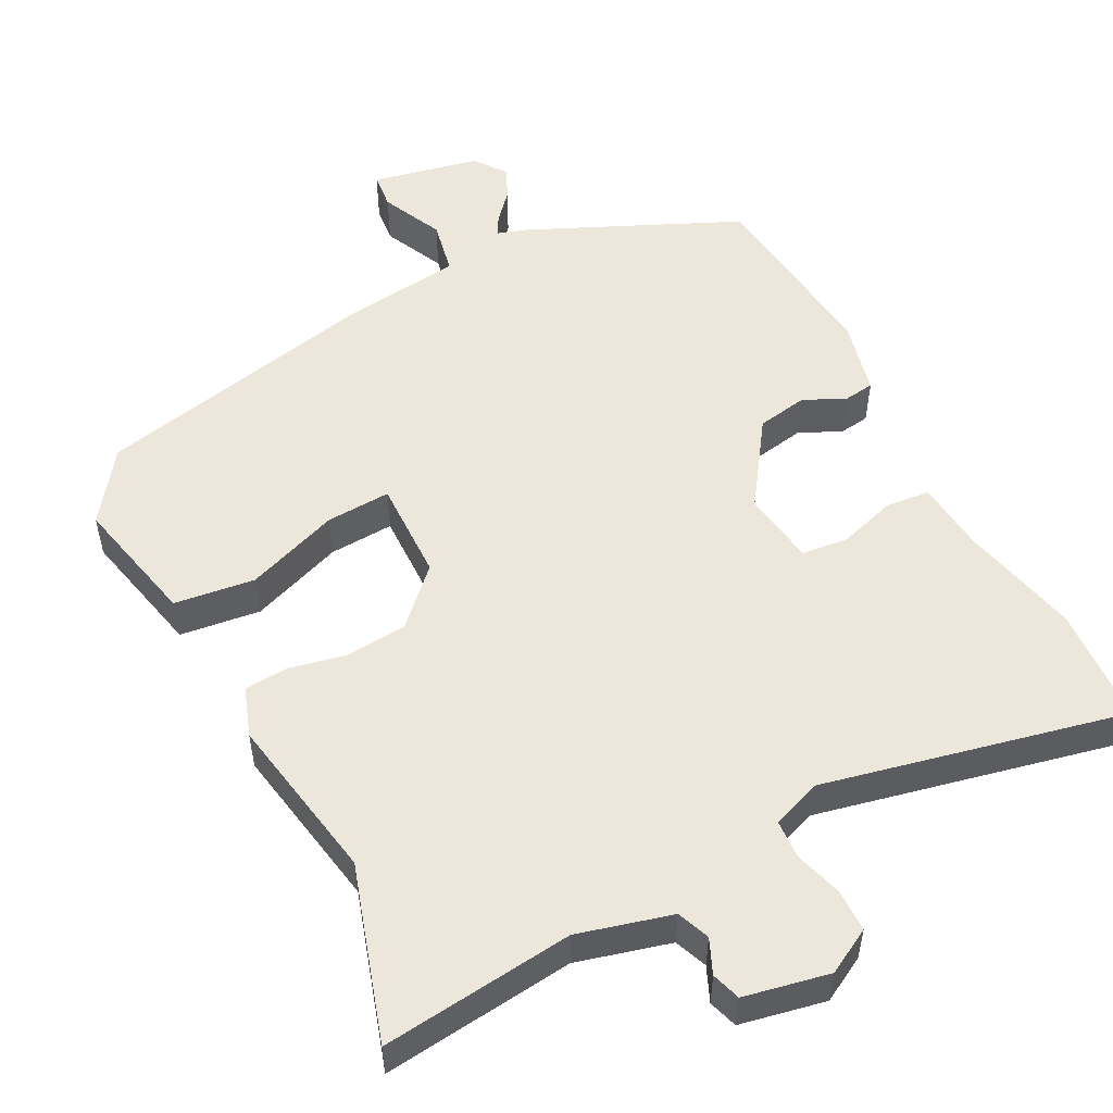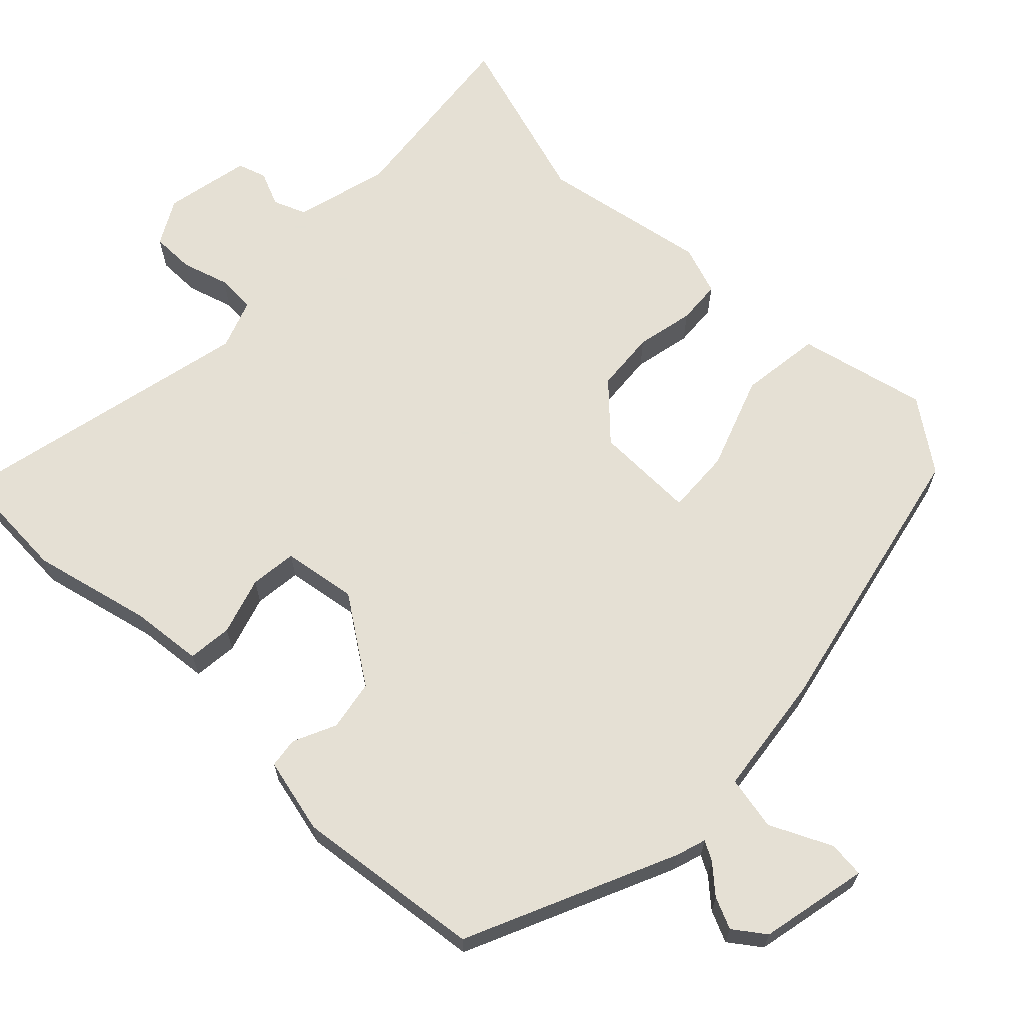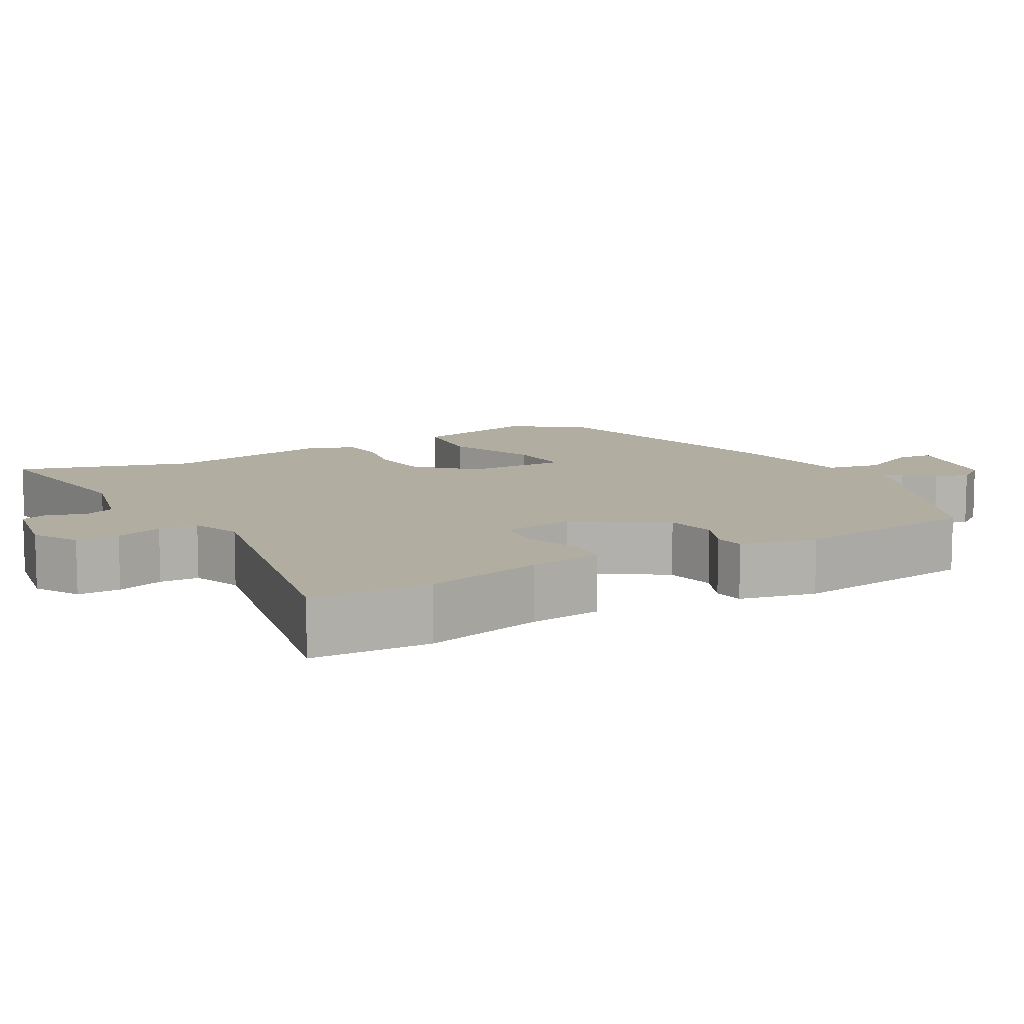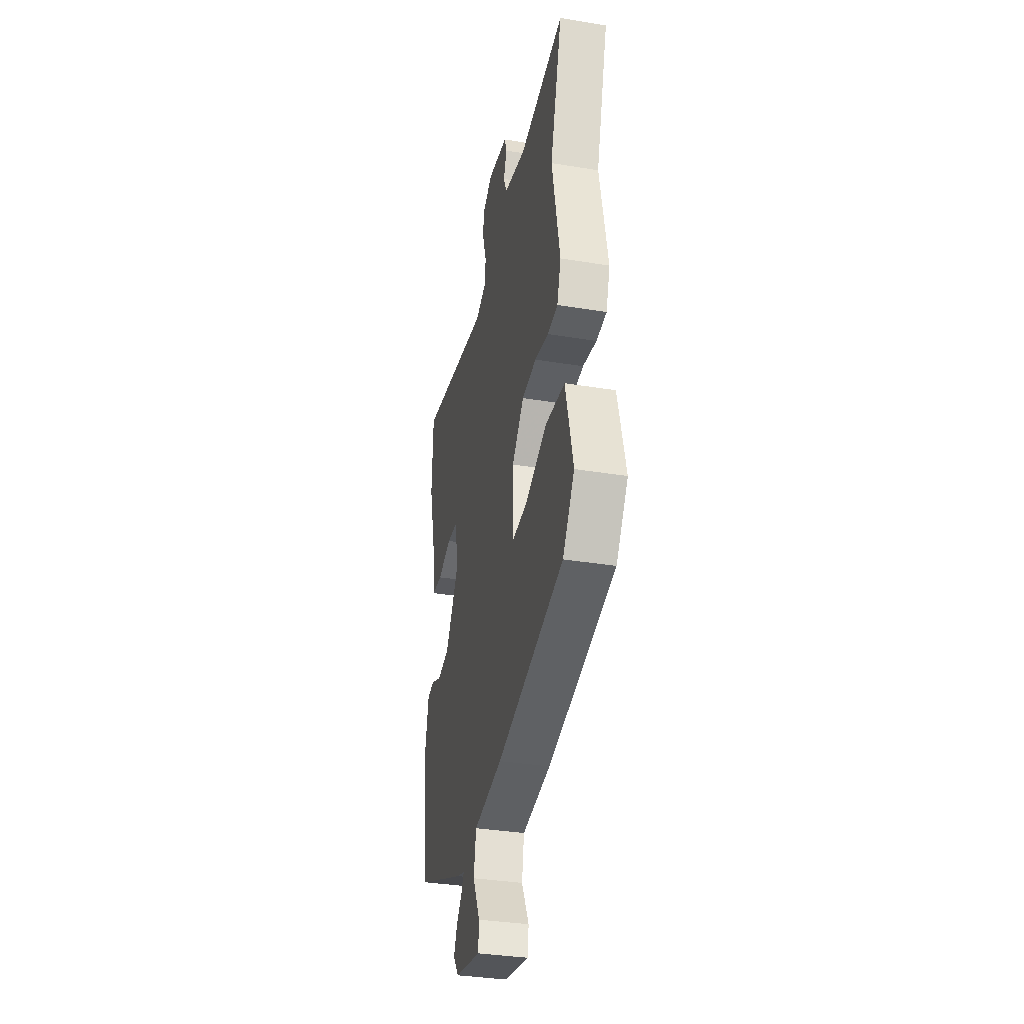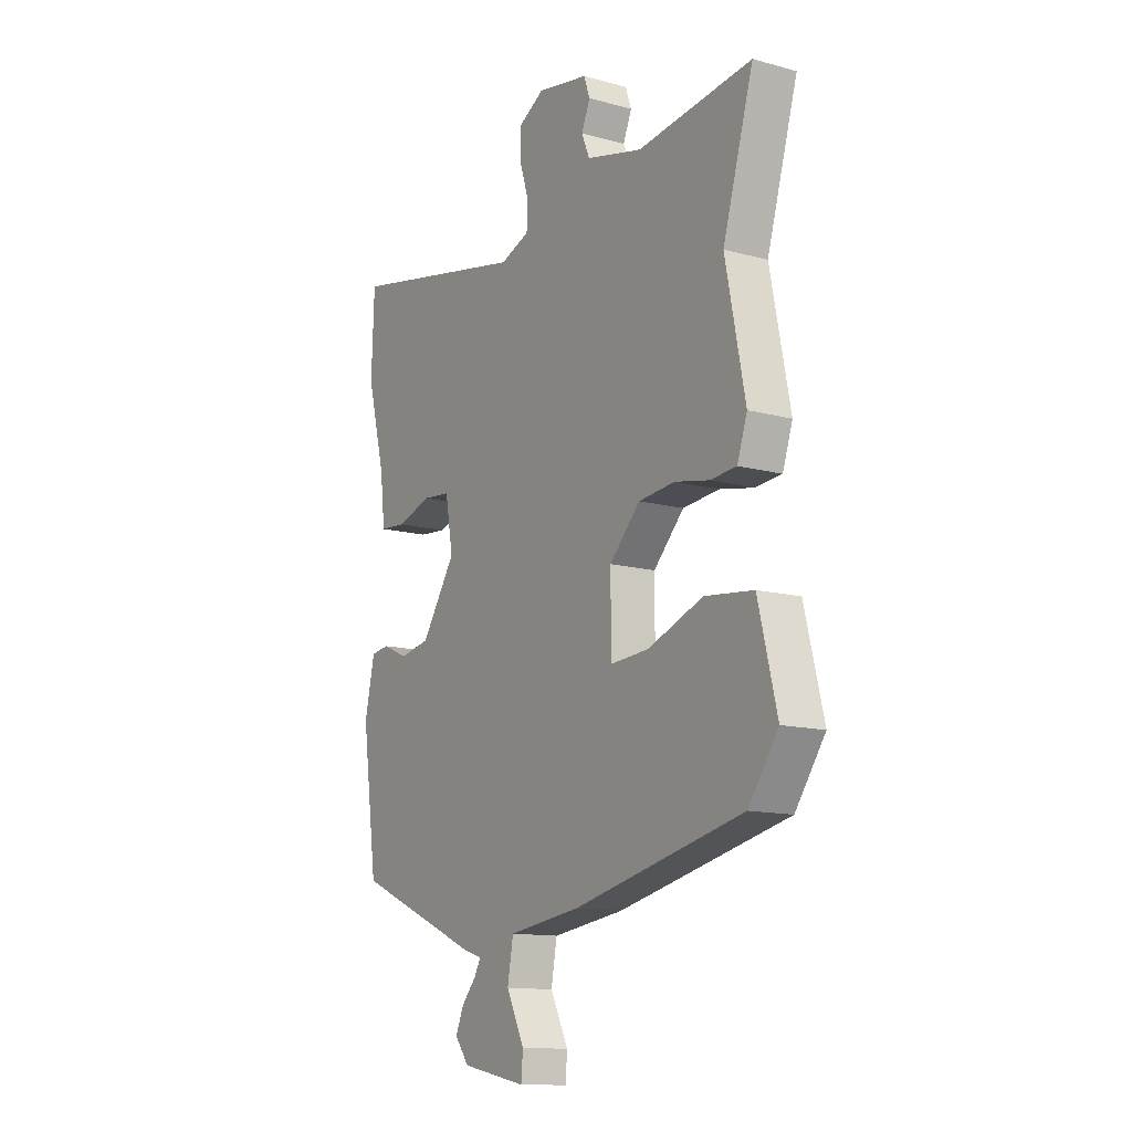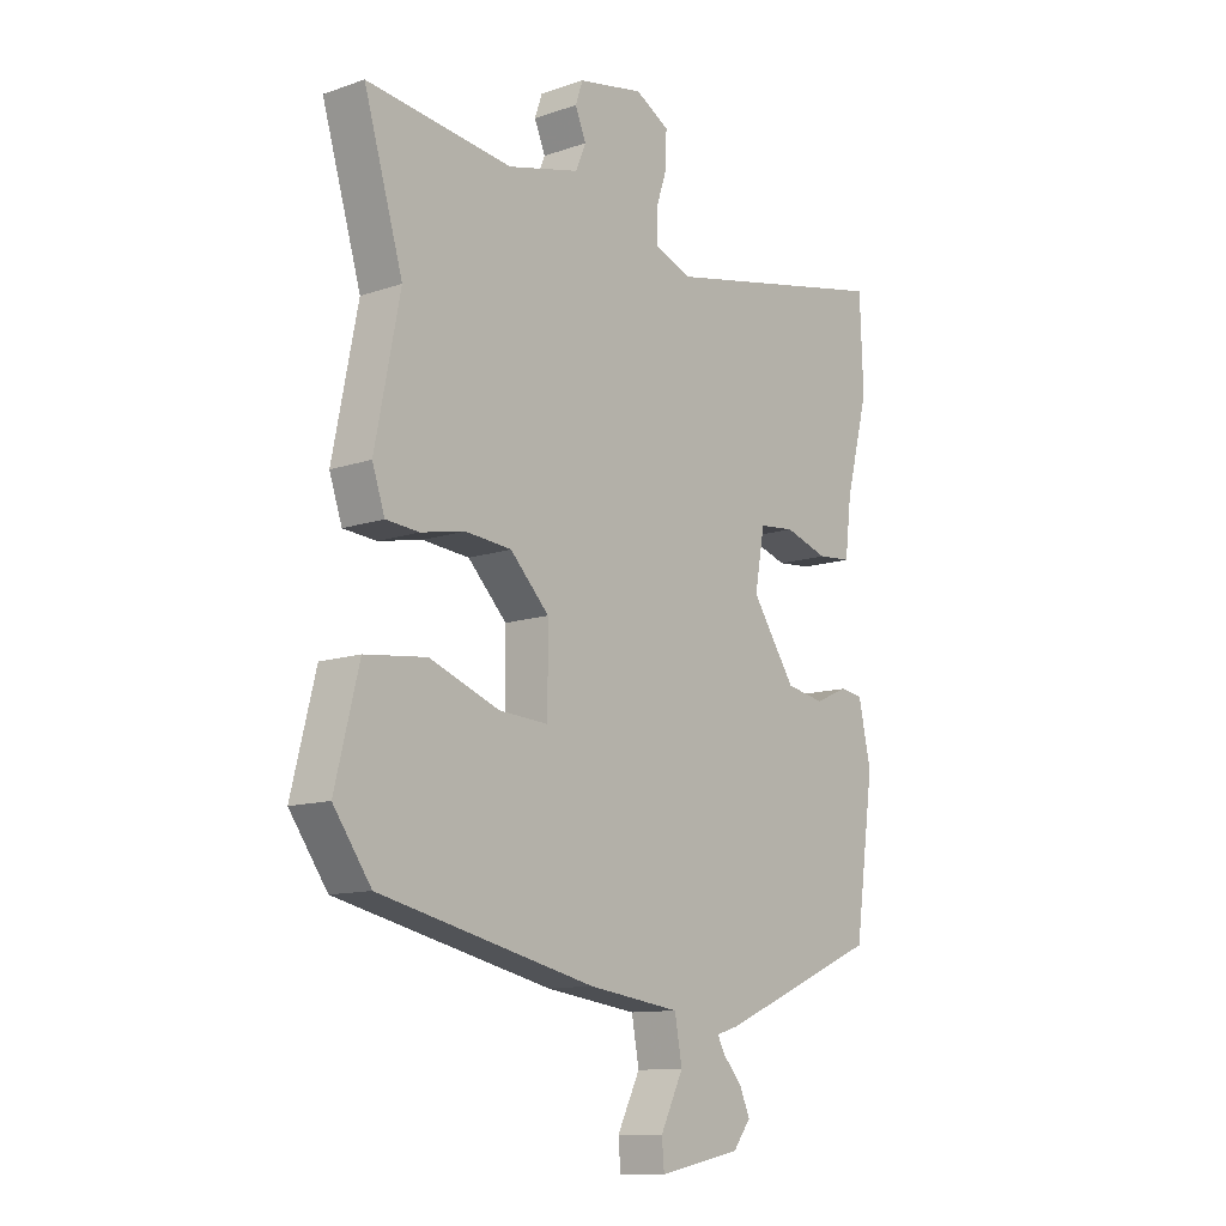
<metadata>
{"format":"obj","ext":"obj","renderer":"f3d","projection":"perspective","resolution":1024,"background":"white","views":[{"elev":53.3,"azim":-26.3,"up":"+Y"},{"elev":65.9,"azim":135.0,"up":"+Y"},{"elev":10.4,"azim":60.8,"up":"+Y"},{"elev":-34.9,"azim":-102.4,"up":"+Z"},{"elev":-12.8,"azim":-122.3,"up":"+Z"},{"elev":-11.4,"azim":-50.1,"up":"+Z"}]}
</metadata>
<code>
v -0.479 0.07 -0.392
v -0.545 0.07 -0.298
v -0.503 0.07 -0.128
v -0.395 0.07 -0.116
v -0.272 0.07 -0.163
v -0.186 0.07 -0.169
v -0.186 0.07 -0.035
v -0.254 0.07 0.036
v -0.335 0.07 0.044
v -0.412 0.07 0.029
v -0.47 0.07 0.034
v -0.492 0.07 0.1
v -0.448 0.07 0.322
v -0.516 0.07 0.555
v -0.261 0.07 0.522
v -0.136 0.07 0.553
v -0.118 0.07 0.596
v -0.137 0.07 0.642
v -0.124 0.07 0.68
v -0.01 0.07 0.701
v 0.049 0.07 0.667
v 0.048 0.07 0.61
v 0.028 0.07 0.548
v 0.03 0.07 0.496
v 0.095 0.07 0.471
v 0.498 0.07 0.553
v 0.504 0.07 0.396
v 0.464 0.07 0.239
v 0.453 0.07 0.144
v 0.394 0.07 0.139
v 0.318 0.07 0.164
v 0.256 0.07 0.158
v 0.239 0.07 0.06
v 0.315 0.07 -0.055
v 0.382 0.07 -0.068
v 0.439 0.07 -0.043
v 0.479 0.07 -0.049
v 0.501 0.07 -0.15
v 0.467 0.07 -0.398
v 0.187 0.07 -0.518
v 0.147 0.07 -0.53
v 0.161 0.07 -0.556
v 0.193 0.07 -0.593
v 0.211 0.07 -0.635
v 0.18 0.07 -0.676
v 0.036 0.07 -0.704
v 0.032 0.07 -0.656
v 0.072 0.07 -0.575
v 0.059 0.07 -0.503
v -0.102 0.07 -0.48
v -0.479 0 -0.392
v -0.545 0 -0.298
v -0.503 0 -0.128
v -0.395 0 -0.116
v -0.272 0 -0.163
v -0.186 0 -0.169
v -0.186 0 -0.035
v -0.254 0 0.036
v -0.335 0 0.044
v -0.412 0 0.029
v -0.47 0 0.034
v -0.492 0 0.1
v -0.448 0 0.322
v -0.516 0 0.555
v -0.261 0 0.522
v -0.136 0 0.553
v -0.118 0 0.596
v -0.137 0 0.642
v -0.124 0 0.68
v -0.01 0 0.701
v 0.049 0 0.667
v 0.048 0 0.61
v 0.028 0 0.548
v 0.03 0 0.496
v 0.095 0 0.471
v 0.498 0 0.553
v 0.504 0 0.396
v 0.464 0 0.239
v 0.453 0 0.144
v 0.394 0 0.139
v 0.318 0 0.164
v 0.256 0 0.158
v 0.239 0 0.06
v 0.315 0 -0.055
v 0.382 0 -0.068
v 0.439 0 -0.043
v 0.479 0 -0.049
v 0.501 0 -0.15
v 0.467 0 -0.398
v 0.187 0 -0.518
v 0.147 0 -0.53
v 0.161 0 -0.556
v 0.193 0 -0.593
v 0.211 0 -0.635
v 0.18 0 -0.676
v 0.036 0 -0.704
v 0.032 0 -0.656
v 0.072 0 -0.575
v 0.059 0 -0.503
v -0.102 0 -0.48
f 3 4 5
f 2 3 5
f 1 2 5
f 50 1 5
f 49 50 5
f 46 47 48
f 45 46 48
f 44 45 48
f 43 44 48
f 42 43 48
f 41 42 48 49
f 40 41 49
f 39 40 49
f 38 39 49
f 37 38 49
f 36 37 49
f 35 36 49
f 34 35 49
f 33 34 49
f 32 33 49
f 28 29 30 31
f 28 31 32
f 27 28 32
f 26 27 32
f 25 26 32
f 24 25 32 49
f 21 22 23
f 20 21 23
f 19 20 23
f 18 19 23
f 17 18 23
f 23 24 49
f 17 23 49
f 16 17 49
f 13 14 15
f 13 15 16
f 12 13 16
f 11 12 16
f 10 11 16
f 9 10 16
f 8 9 16
f 7 8 16
f 6 7 16 49
f 5 6 49
f 55 54 53
f 55 53 52
f 55 52 51
f 55 51 100
f 55 100 99
f 98 97 96
f 98 96 95
f 98 95 94
f 98 94 93
f 98 93 92
f 99 98 92 91
f 99 91 90
f 99 90 89
f 99 89 88
f 99 88 87
f 99 87 86
f 99 86 85
f 99 85 84
f 99 84 83
f 99 83 82
f 81 80 79 78
f 82 81 78
f 82 78 77
f 82 77 76
f 82 76 75
f 99 82 75 74
f 73 72 71
f 73 71 70
f 73 70 69
f 73 69 68
f 73 68 67
f 99 74 73
f 99 73 67
f 99 67 66
f 65 64 63
f 66 65 63
f 66 63 62
f 66 62 61
f 66 61 60
f 66 60 59
f 66 59 58
f 66 58 57
f 99 66 57 56
f 99 56 55
f 1 51 52 2
f 2 52 53 3
f 3 53 54 4
f 4 54 55 5
f 5 55 56 6
f 6 56 57 7
f 7 57 58 8
f 8 58 59 9
f 9 59 60 10
f 10 60 61 11
f 11 61 62 12
f 12 62 63 13
f 13 63 64 14
f 14 64 65 15
f 15 65 66 16
f 16 66 67 17
f 17 67 68 18
f 18 68 69 19
f 19 69 70 20
f 20 70 71 21
f 21 71 72 22
f 22 72 73 23
f 23 73 74 24
f 24 74 75 25
f 25 75 76 26
f 26 76 77 27
f 27 77 78 28
f 28 78 79 29
f 29 79 80 30
f 30 80 81 31
f 31 81 82 32
f 32 82 83 33
f 33 83 84 34
f 34 84 85 35
f 35 85 86 36
f 36 86 87 37
f 37 87 88 38
f 38 88 89 39
f 39 89 90 40
f 40 90 91 41
f 41 91 92 42
f 42 92 93 43
f 43 93 94 44
f 44 94 95 45
f 45 95 96 46
f 46 96 97 47
f 47 97 98 48
f 48 98 99 49
f 49 99 100 50
f 50 100 51 1

</code>
